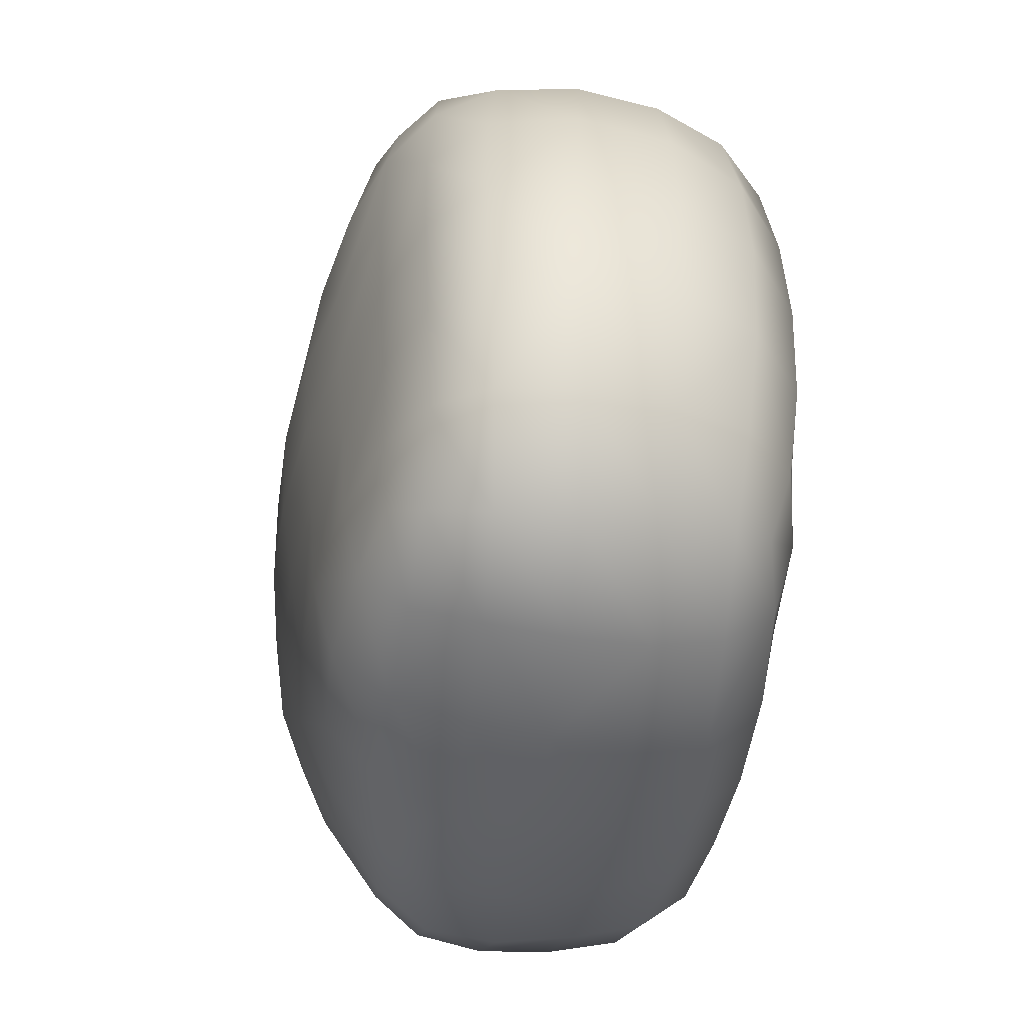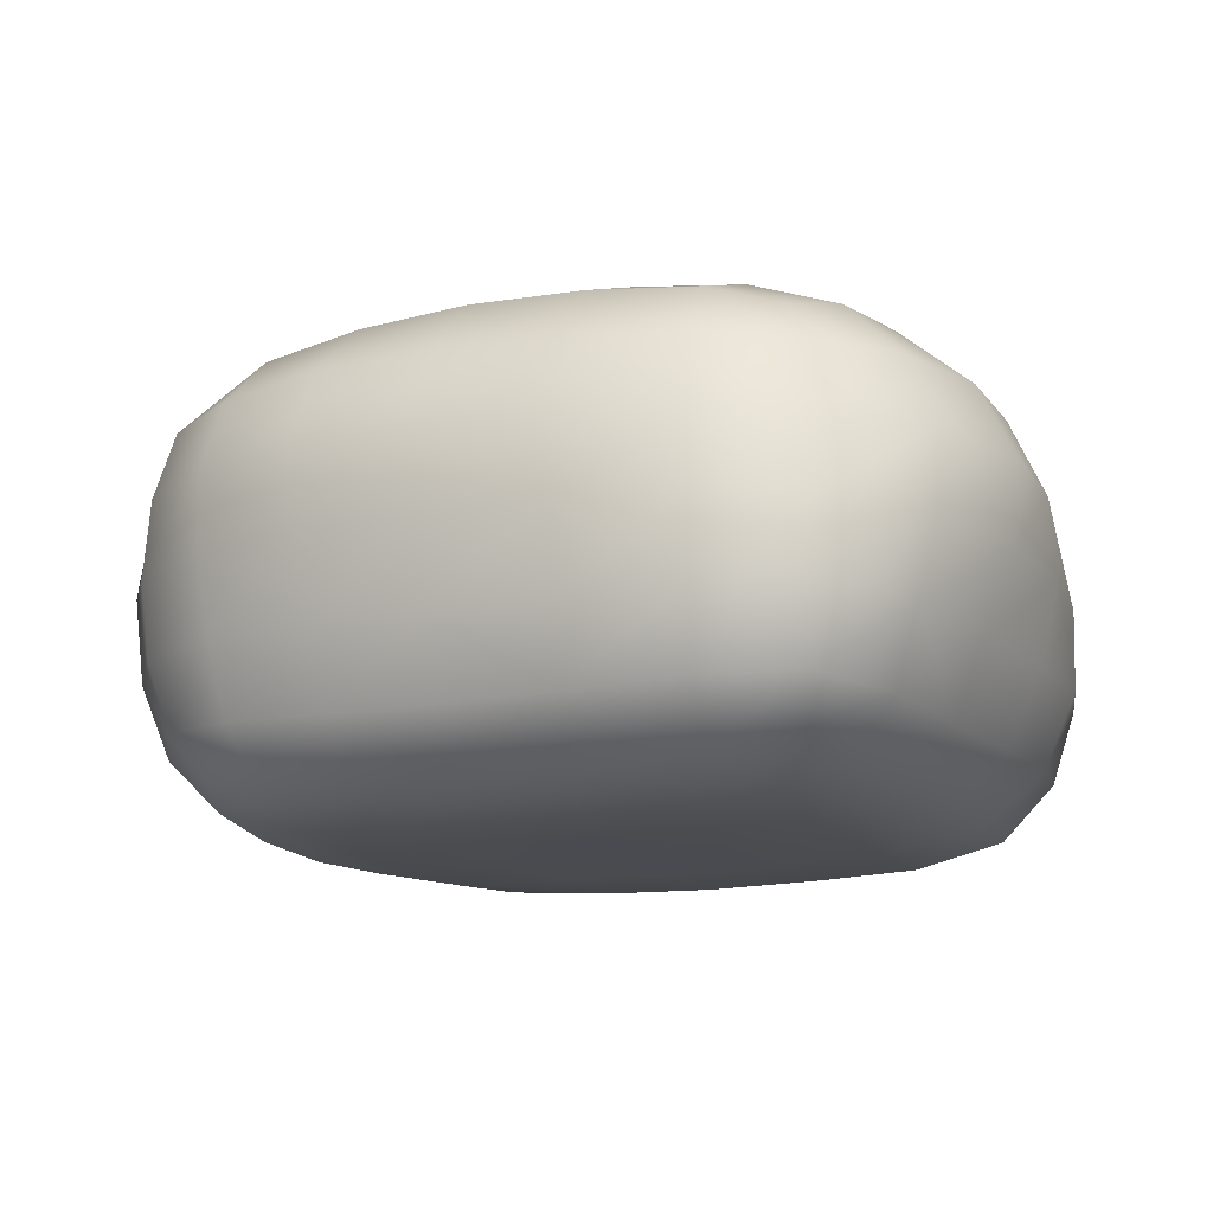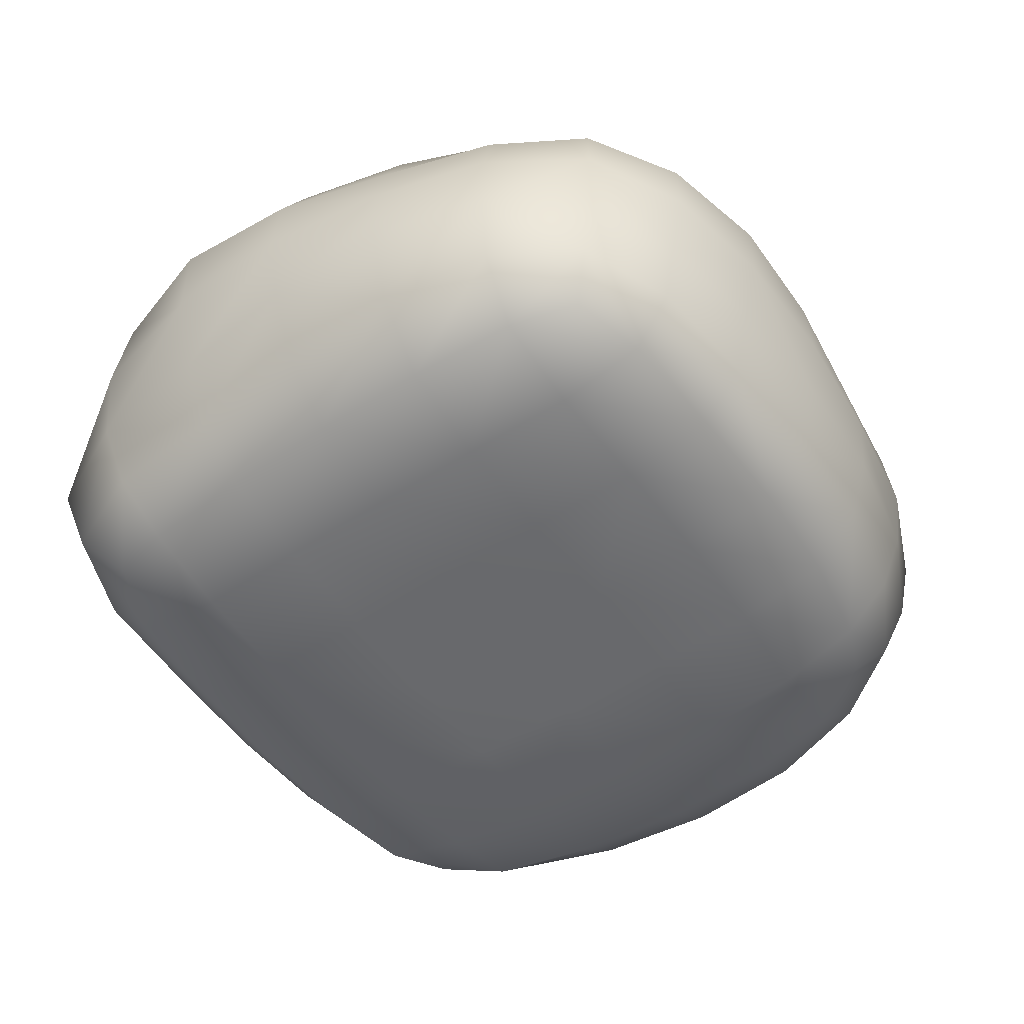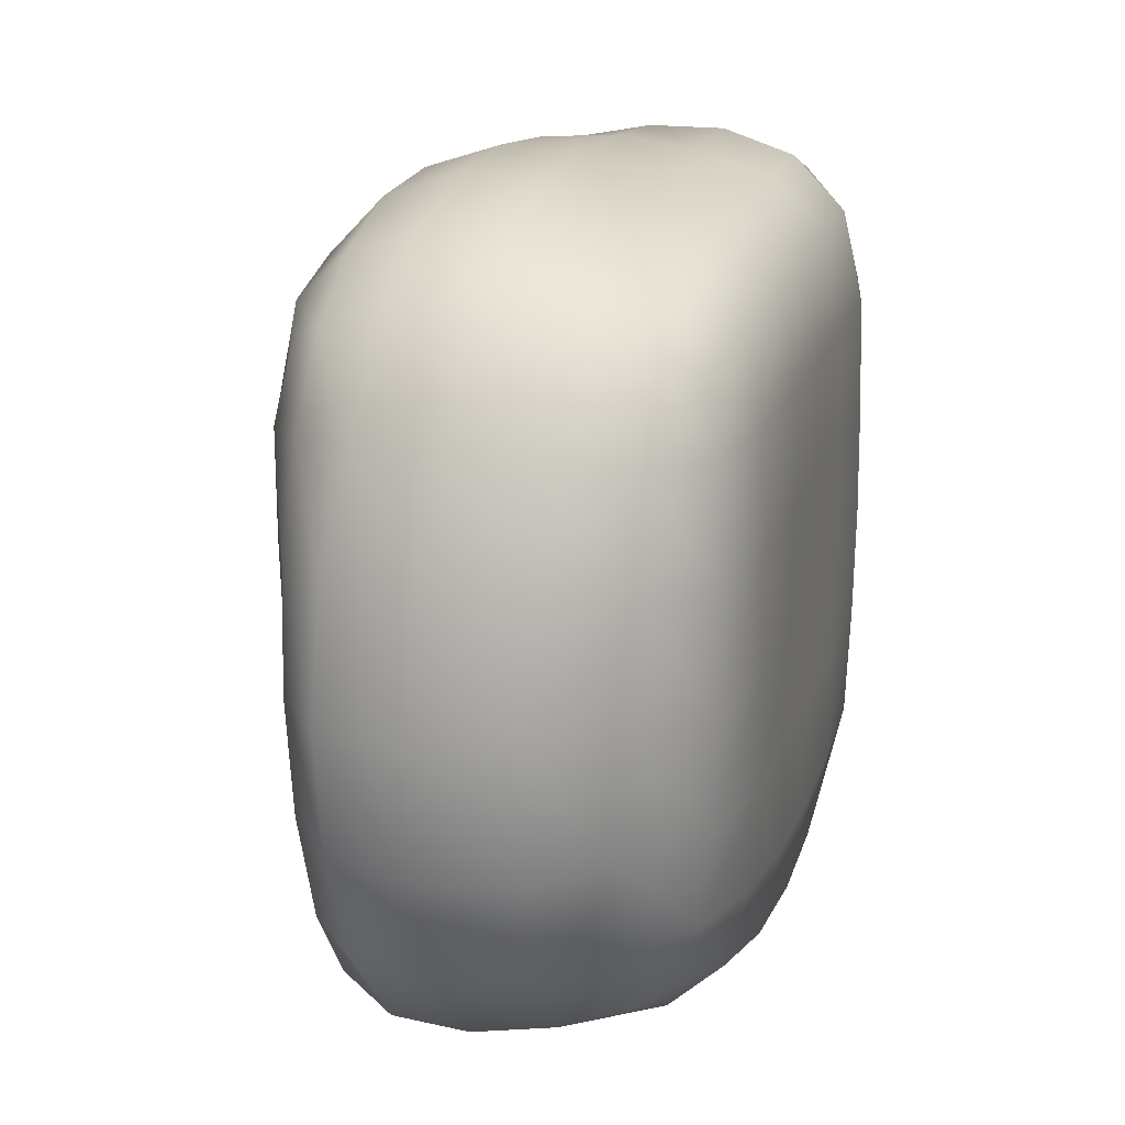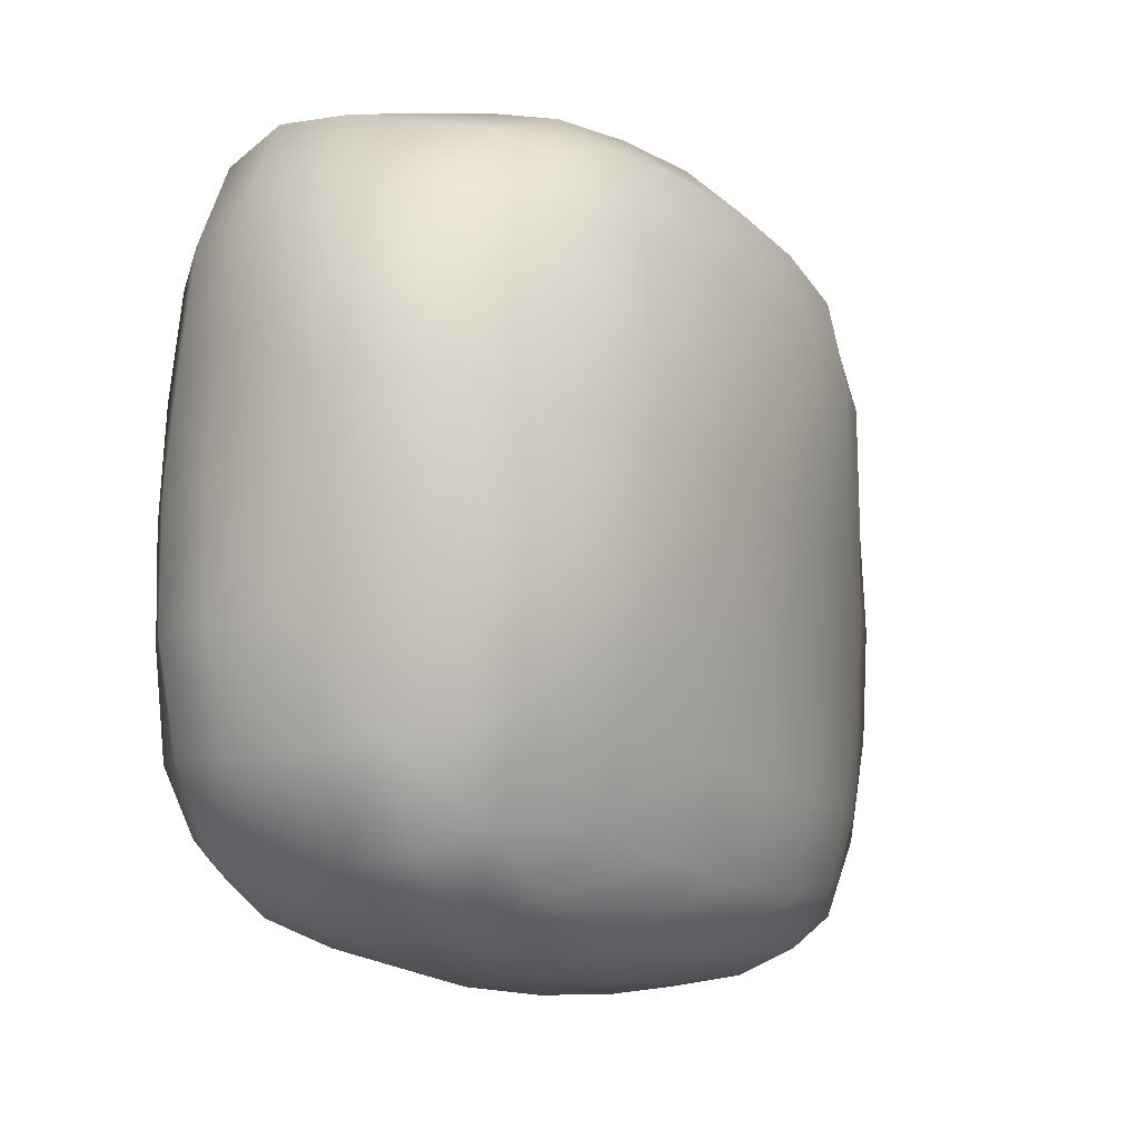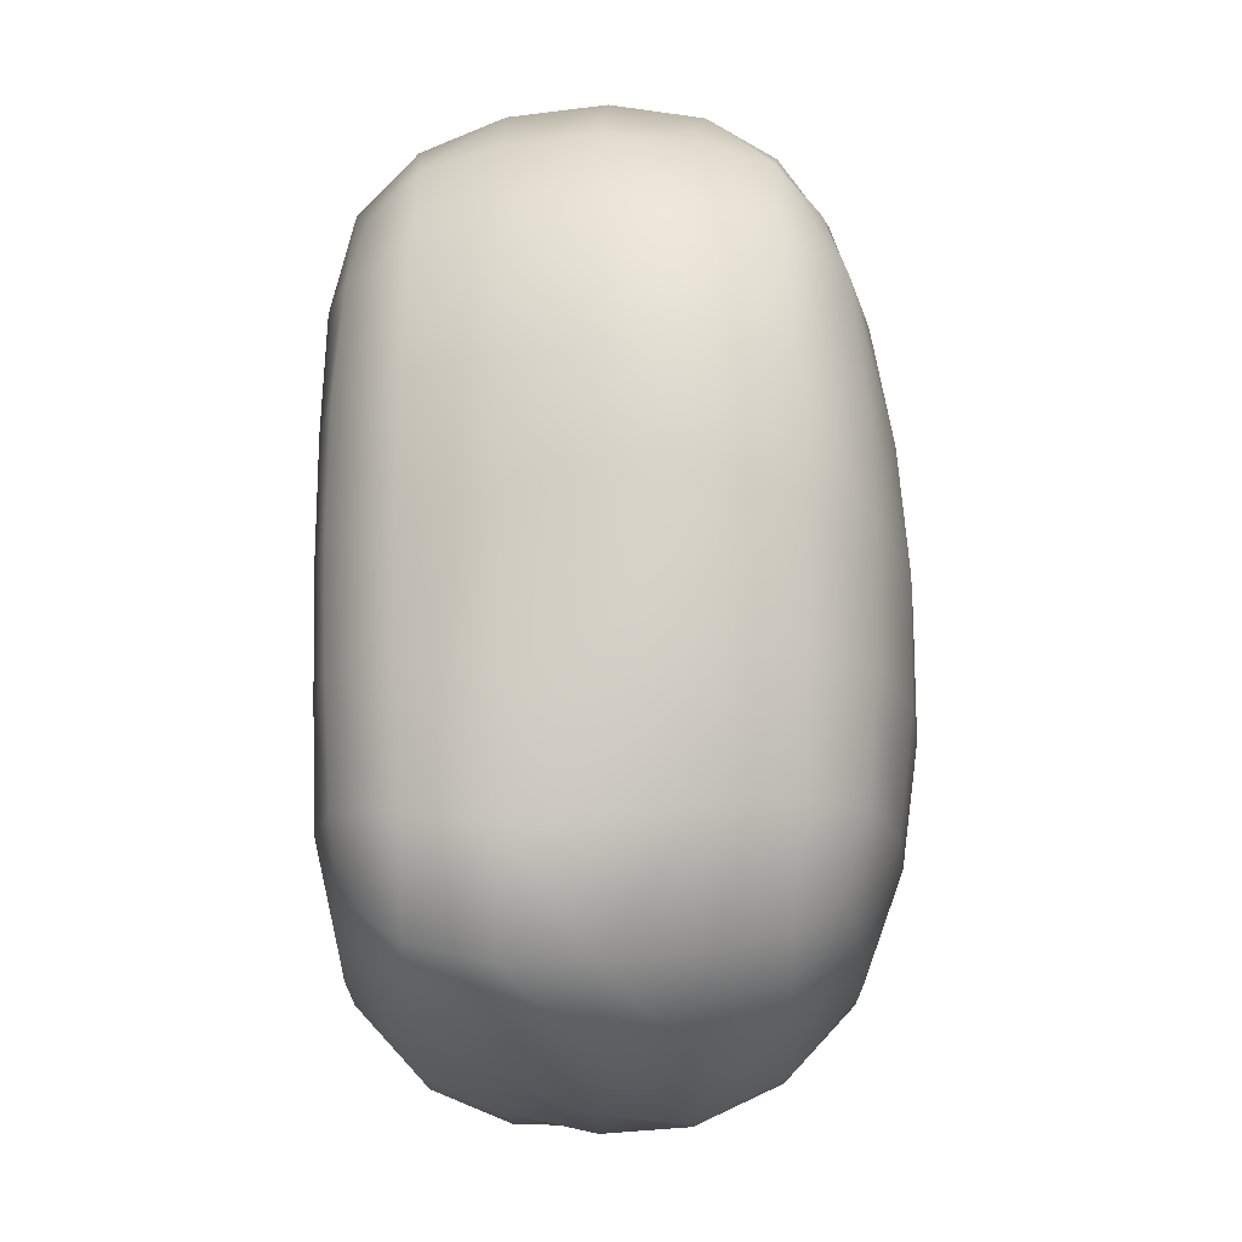
<metadata>
{"format":"obj","ext":"obj","renderer":"f3d","projection":"perspective","resolution":1024,"background":"white","views":[{"elev":-45.1,"azim":-99.0,"up":"+Z"},{"elev":-14.6,"azim":24.5,"up":"+Y"},{"elev":-52.8,"azim":124.6,"up":"+Y"},{"elev":20.5,"azim":-73.6,"up":"+Z"},{"elev":-14.6,"azim":121.0,"up":"+Z"},{"elev":75.3,"azim":89.5,"up":"+Z"}]}
</metadata>
<code>
v -0.7237 0.1915 0.7506
v 0.01007 0.08252 0.9029
v 0.9855 0.07729 0.9103
v 1.76 0.1653 0.8063
v -0.9239 0.6748 0.9137
v -0.02189 0.6653 1.201
v 1 0.6565 1.215
v 1.985 0.661 1.054
v -0.9338 1.339 0.9198
v -0.06147 1.345 1.294
v 0.9877 1.33 1.236
v 1.938 1.319 0.9299
v -0.7352 1.801 0.7259
v 0.009404 1.93 0.9076
v 0.9886 1.934 0.9056
v 1.746 1.816 0.7443
v -0.7889 1.861 -0.02046
v 0.0883 2.108 -0.04346
v 1.035 2.159 -0.0238
v 1.931 1.933 -0.008829
v -0.8079 1.815 -0.9799
v 0.03067 2.033 -1.001
v 0.9781 2.075 -1.016
v 1.882 1.901 -0.9787
v -0.6896 1.76 -1.707
v 0.01115 1.898 -1.881
v 0.922 1.818 -1.836
v 1.619 1.669 -1.662
v -0.9793 1.374 -1.942
v -0.01585 1.328 -2.18
v 1.016 1.317 -2.249
v 1.887 1.298 -1.902
v -0.9419 0.6849 -1.905
v -0.004017 0.6474 -2.202
v 1.042 0.6171 -2.174
v 1.925 0.6627 -1.902
v -0.7395 0.2058 -1.688
v 0.009582 0.08245 -1.89
v 0.9935 0.07292 -1.893
v 1.764 0.1726 -1.734
v -0.932 0.08514 -0.9818
v -0.002427 -0.000951 -0.9934
v 0.9939 -0.001869 -0.9948
v 1.917 0.07662 -0.9902
v -0.9224 0.07981 -0.001321
v -0.002027 -0.001359 0.001321
v 0.9934 -0.00209 0.001957
v 1.902 0.0741 0.005305
v 2.326 0.6427 -1.039
v 2.26 0.6336 0.0678
v 2.253 1.322 -1.017
v 2.419 1.324 0.02969
v -1.435 0.6867 -1.045
v -1.374 0.6652 0.05266
v -1.414 1.461 -1.053
v -1.356 1.467 0.03937
v -1.129 1.703 0.009575
v -1.164 1.677 -1.014
v -1.198 1.403 0.5289
v -1.436 1.481 -0.5042
v -1.431 1.084 0.05554
v -1.266 1.419 -1.559
v -1.497 1.095 -1.061
v -1.203 0.669 0.5402
v -1.463 0.6747 -0.4964
v -1.21 0.3178 0.0258
v -1.256 0.6903 -1.531
v -1.246 0.333 -1.011
v 2.249 1.66 0.007358
v 2.123 1.646 -0.9923
v 2.256 1.321 0.5327
v 2.39 0.9764 0.0572
v 2.386 1.326 -0.496
v 2.335 0.9828 -1.036
v 2.114 1.308 -1.506
v 2.184 0.6474 0.6285
v 2.129 0.3099 0.03962
v 2.33 0.6332 -0.4969
v 2.19 0.3166 -1.015
v 2.19 0.6577 -1.528
v 1.857 0.09673 0.4984
v 0.9876 -0.002806 0.5032
v -0.8452 0.1182 0.4687
v 0.006476 0.000102 0.5008
v 1.492 -0.002616 -0.002091
v 1.925 0.06663 -0.4972
v 0.4951 -0.003444 0.003354
v 0.9954 -0.003379 -0.4969
v -0.9522 0.06851 -0.4972
v -0.4973 0.000268 -0.004512
v -0.005141 -0.003493 -0.497
v 1.494 -0.001806 -0.9882
v 1.876 0.1045 -1.454
v 0.4952 -0.00343 -0.9972
v 0.9896 -0.001579 -1.494
v -0.8619 0.1326 -1.413
v -0.4985 0.001733 -0.9824
v 0.004753 0.001914 -1.487
v 1.473 0.1015 -1.843
v 1.88 0.3544 -1.847
v 0.4986 0.06493 -1.914
v 1.019 0.2992 -2.088
v -0.8619 0.3852 -1.81
v -0.4493 0.1308 -1.806
v 0.005287 0.3222 -2.108
v 1.526 0.6395 -2.094
v 1.935 0.9938 -1.928
v 0.5225 0.6248 -2.219
v 1.042 0.9728 -2.252
v -0.9947 1.038 -1.955
v -0.5088 0.6686 -2.113
v -0.01361 0.9879 -2.224
v 1.498 1.305 -2.141
v 1.758 1.516 -1.799
v 0.5063 1.322 -2.245
v 0.9621 1.599 -2.103
v -0.8556 1.623 -1.845
v -0.5369 1.345 -2.115
v -0.004004 1.652 -2.089
v 1.333 1.729 -1.763
v 1.755 1.776 -1.398
v 0.4682 1.88 -1.881
v 0.9374 1.971 -1.463
v -0.7706 1.795 -1.422
v -0.412 1.843 -1.815
v 0.01777 1.998 -1.485
v 1.47 2.03 -0.995
v 1.938 1.944 -0.5016
v 0.4963 2.078 -1.015
v 1.016 2.146 -0.5297
v -0.8049 1.843 -0.5023
v -0.4079 1.94 -0.9831
v 0.06611 2.086 -0.5274
v 1.511 2.091 -0.01727
v 1.87 1.894 0.4592
v 0.5591 2.162 -0.03528
v 1.016 2.095 0.4869
v -0.7984 1.855 0.4366
v -0.373 2.003 -0.03809
v 0.05955 2.067 0.4698
v 1.454 1.894 0.8548
v 1.866 1.626 0.8568
v 0.4995 1.947 0.9264
v 0.9822 1.662 1.136
v -0.8749 1.633 0.8499
v -0.4613 1.884 0.8426
v -0.03588 1.671 1.174
v 1.499 1.323 1.138
v 1.987 0.9908 1.018
v 0.4577 1.34 1.302
v 0.9961 0.9928 1.259
v -0.9527 1.009 0.9375
v -0.5404 1.333 1.17
v -0.04938 1.006 1.284
v 1.545 0.6604 1.203
v 1.903 0.3482 0.9697
v 1.461 0.09887 0.8883
v 0.4804 0.6591 1.227
v 0.9932 0.3248 1.123
v 0.4935 0.06993 0.9184
v -0.8456 0.3727 0.8625
v -0.5104 0.6717 1.115
v -0.000974 0.3317 1.105
v -0.4383 0.1207 0.8577
v -1.055 1.666 0.4781
v -1.175 1.702 -0.502
v -1.071 1.644 -1.486
v -1.245 1.045 0.5498
v -1.525 1.1 -0.5007
v -1.317 1.071 -1.568
v -1.081 0.3478 0.5013
v -1.271 0.315 -0.4961
v -1.114 0.3659 -1.462
v 2.127 1.64 0.4841
v 2.229 1.669 -0.4966
v 1.983 1.574 -1.444
v 2.261 0.9833 0.599
v 2.409 0.9774 -0.4962
v 2.189 0.9908 -1.534
v 2.073 0.331 0.57
v 2.185 0.3055 -0.497
v 2.099 0.3412 -1.488
v 1.469 0.009 0.4889
v 0.495 -0.007963 0.5086
v -0.4615 0.02243 0.4783
v 1.5 -0.007667 -0.4972
v 0.4951 -0.003548 -0.497
v -0.5093 -0.008142 -0.4972
v 1.479 0.01319 -1.467
v 0.4948 -0.007823 -1.503
v -0.4687 0.02996 -1.44
v 1.498 0.3287 -2.021
v 0.5116 0.2995 -2.126
v -0.4709 0.3601 -2.014
v 1.533 0.9833 -2.152
v 0.5196 0.9752 -2.268
v -0.5397 1.01 -2.146
v 1.402 1.542 -2.007
v 0.484 1.637 -2.124
v -0.4754 1.637 -2.021
v 1.385 1.902 -1.419
v 0.4737 2.009 -1.488
v -0.4032 1.92 -1.443
v 1.509 2.091 -0.5159
v 0.5351 2.142 -0.5329
v -0.3872 1.98 -0.5141
v 1.481 2.035 0.4691
v 0.5377 2.104 0.4859
v -0.4075 1.987 0.4444
v 1.466 1.64 1.05
v 0.4712 1.674 1.187
v -0.5096 1.646 1.072
v 1.535 0.9919 1.201
v 0.4655 1 1.301
v -0.5385 1.003 1.172
v 1.503 0.3396 1.112
v 0.4891 0.3214 1.128
v -0.466 0.3576 1.04
f 1 164 218 161
f 2 160 217 163
f 3 157 216 159
f 5 162 215 152
f 6 158 214 154
f 7 155 213 151
f 9 153 212 145
f 10 150 211 147
f 11 148 210 144
f 13 146 209 138
f 14 143 208 140
f 15 141 207 137
f 17 139 206 131
f 18 136 205 133
f 19 134 204 130
f 21 132 203 124
f 22 129 202 126
f 23 127 201 123
f 25 125 200 117
f 26 122 199 119
f 27 120 198 116
f 29 118 197 110
f 30 115 196 112
f 31 113 195 109
f 33 111 194 103
f 34 108 193 105
f 35 106 192 102
f 37 104 191 96
f 38 101 190 98
f 39 99 189 95
f 41 97 188 89
f 42 94 187 91
f 43 92 186 88
f 45 90 185 83
f 46 87 184 84
f 47 85 183 82
f 44 93 182 79
f 48 86 181 77
f 4 81 180 156
f 49 80 179 74
f 50 78 178 72
f 8 76 177 149
f 51 75 176 70
f 52 73 175 69
f 12 71 174 142
f 37 96 173 103
f 41 89 172 68
f 45 83 171 66
f 33 67 170 110
f 53 65 169 63
f 54 64 168 61
f 29 62 167 117
f 55 60 166 58
f 56 59 165 57
f 138 165 145 13
f 145 165 59 9
f 57 165 138 17
f 131 166 57 17
f 57 166 60 56
f 58 166 131 21
f 124 167 58 21
f 58 167 62 55
f 117 167 124 25
f 59 168 152 9
f 152 168 64 5
f 61 168 59 56
f 60 169 61 56
f 61 169 65 54
f 63 169 60 55
f 62 170 63 55
f 63 170 67 53
f 110 170 62 29
f 64 171 161 5
f 161 171 83 1
f 66 171 64 54
f 65 172 66 54
f 66 172 89 45
f 68 172 65 53
f 67 173 68 53
f 68 173 96 41
f 103 173 67 33
f 135 174 69 20
f 69 174 71 52
f 142 174 135 16
f 128 175 70 24
f 70 175 73 51
f 69 175 128 20
f 121 176 114 28
f 114 176 75 32
f 70 176 121 24
f 71 177 72 52
f 72 177 76 50
f 149 177 71 12
f 73 178 74 51
f 74 178 78 49
f 72 178 73 52
f 75 179 107 32
f 107 179 80 36
f 74 179 75 51
f 76 180 77 50
f 77 180 81 48
f 156 180 76 8
f 78 181 79 49
f 79 181 86 44
f 77 181 78 50
f 80 182 100 36
f 100 182 93 40
f 79 182 80 49
f 157 183 81 4
f 81 183 85 48
f 82 183 157 3
f 160 184 82 3
f 82 184 87 47
f 84 184 160 2
f 164 185 84 2
f 84 185 90 46
f 83 185 164 1
f 85 186 86 48
f 86 186 92 44
f 88 186 85 47
f 87 187 88 47
f 88 187 94 43
f 91 187 87 46
f 90 188 91 46
f 91 188 97 42
f 89 188 90 45
f 92 189 93 44
f 93 189 99 40
f 95 189 92 43
f 94 190 95 43
f 95 190 101 39
f 98 190 94 42
f 97 191 98 42
f 98 191 104 38
f 96 191 97 41
f 99 192 100 40
f 100 192 106 36
f 102 192 99 39
f 101 193 102 39
f 102 193 108 35
f 105 193 101 38
f 104 194 105 38
f 105 194 111 34
f 103 194 104 37
f 106 195 107 36
f 107 195 113 32
f 109 195 106 35
f 108 196 109 35
f 109 196 115 31
f 112 196 108 34
f 111 197 112 34
f 112 197 118 30
f 110 197 111 33
f 113 198 114 32
f 114 198 120 28
f 116 198 113 31
f 115 199 116 31
f 116 199 122 27
f 119 199 115 30
f 118 200 119 30
f 119 200 125 26
f 117 200 118 29
f 120 201 121 28
f 121 201 127 24
f 123 201 120 27
f 122 202 123 27
f 123 202 129 23
f 126 202 122 26
f 125 203 126 26
f 126 203 132 22
f 124 203 125 25
f 127 204 128 24
f 128 204 134 20
f 130 204 127 23
f 129 205 130 23
f 130 205 136 19
f 133 205 129 22
f 132 206 133 22
f 133 206 139 18
f 131 206 132 21
f 134 207 135 20
f 135 207 141 16
f 137 207 134 19
f 136 208 137 19
f 137 208 143 15
f 140 208 136 18
f 139 209 140 18
f 140 209 146 14
f 138 209 139 17
f 141 210 142 16
f 142 210 148 12
f 144 210 141 15
f 143 211 144 15
f 144 211 150 11
f 147 211 143 14
f 146 212 147 14
f 147 212 153 10
f 145 212 146 13
f 148 213 149 12
f 149 213 155 8
f 151 213 148 11
f 150 214 151 11
f 151 214 158 7
f 154 214 150 10
f 153 215 154 10
f 154 215 162 6
f 152 215 153 9
f 155 216 156 8
f 156 216 157 4
f 159 216 155 7
f 158 217 159 7
f 159 217 160 3
f 163 217 158 6
f 162 218 163 6
f 163 218 164 2
f 161 218 162 5

</code>
